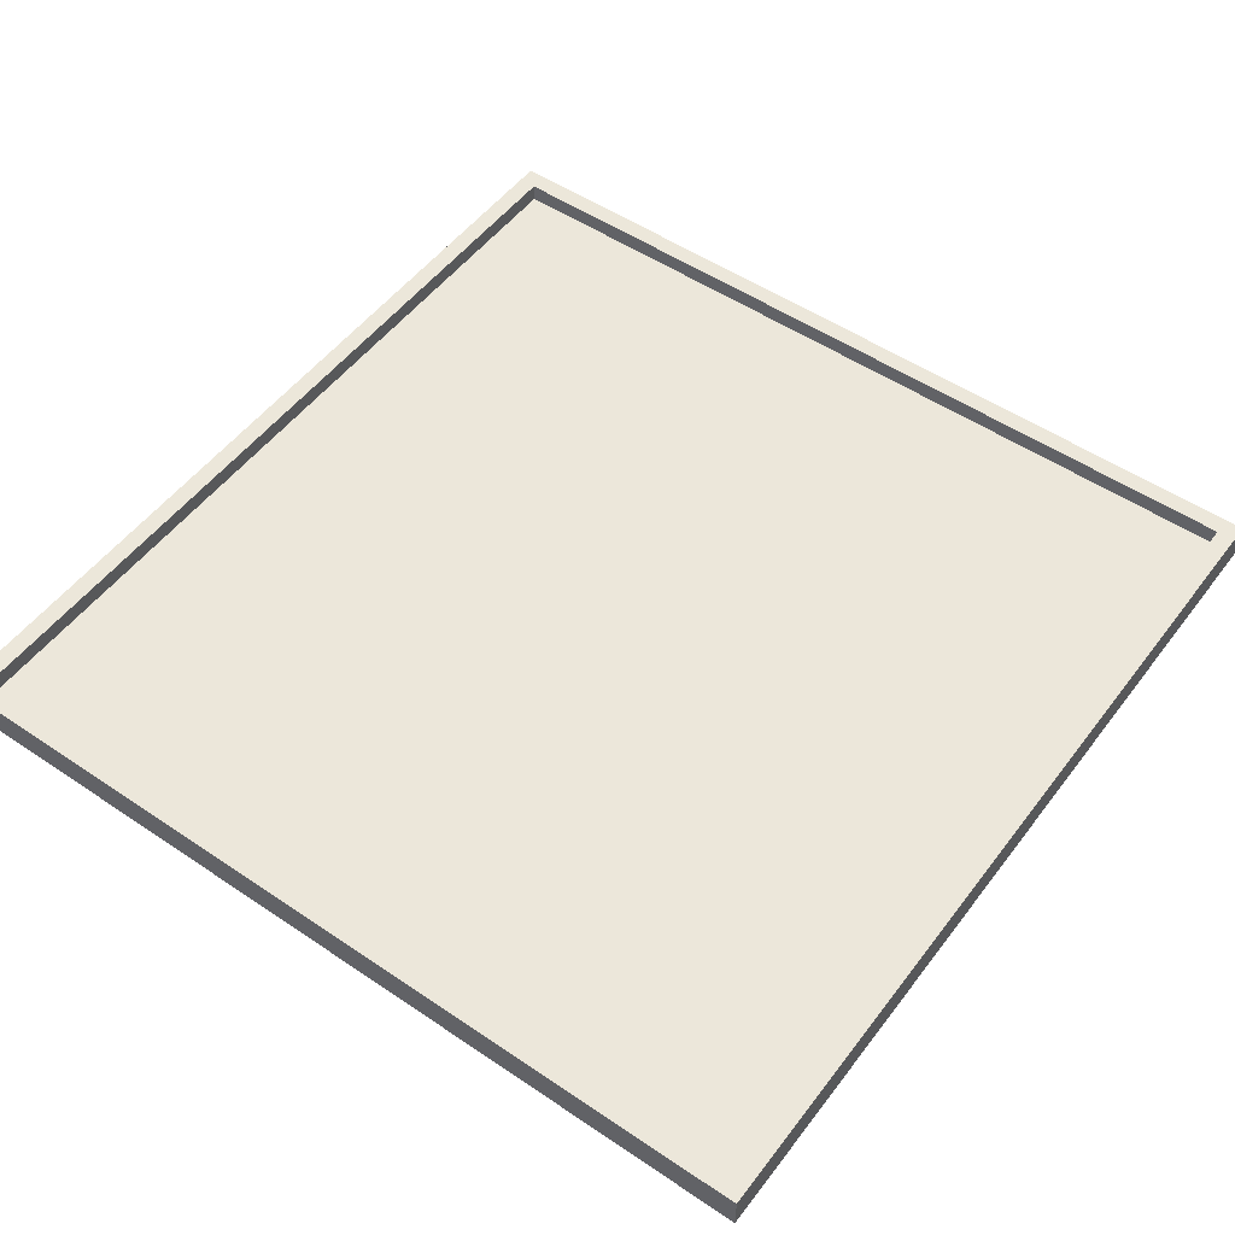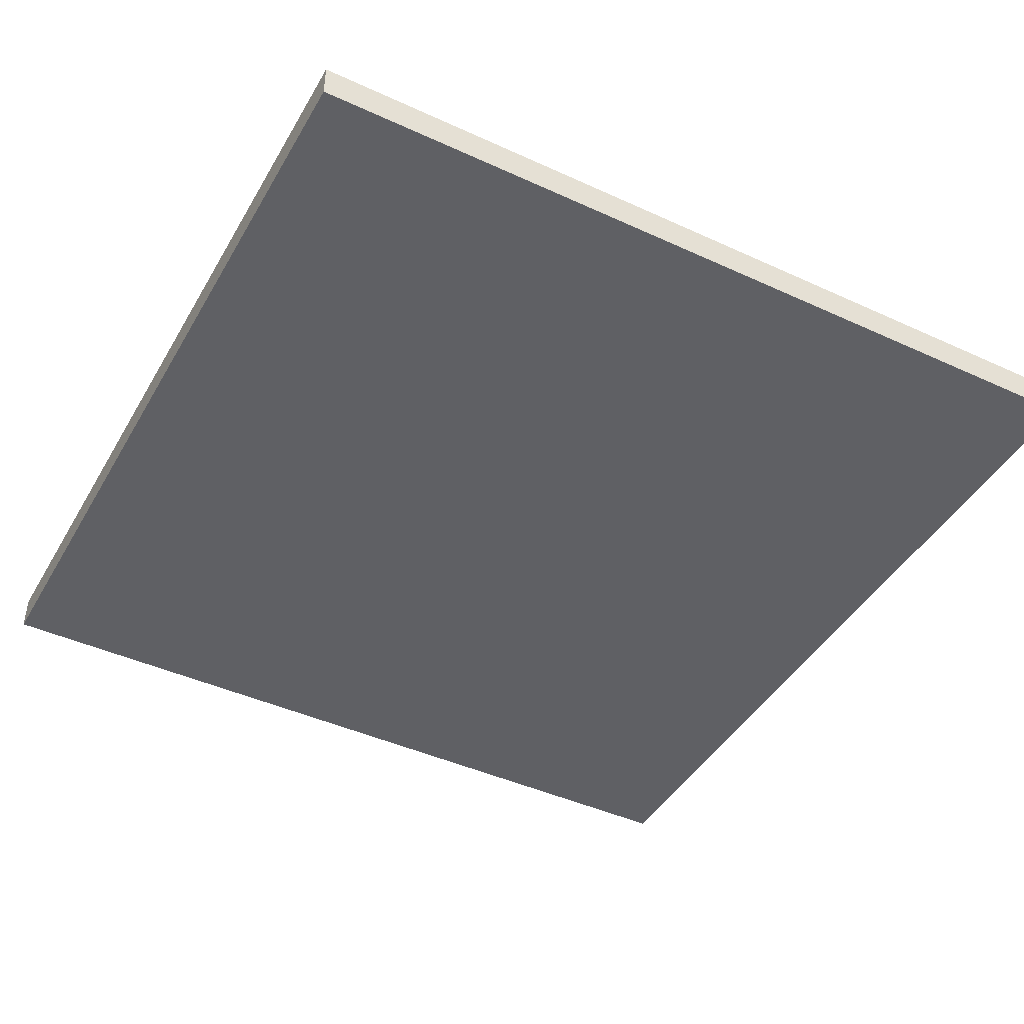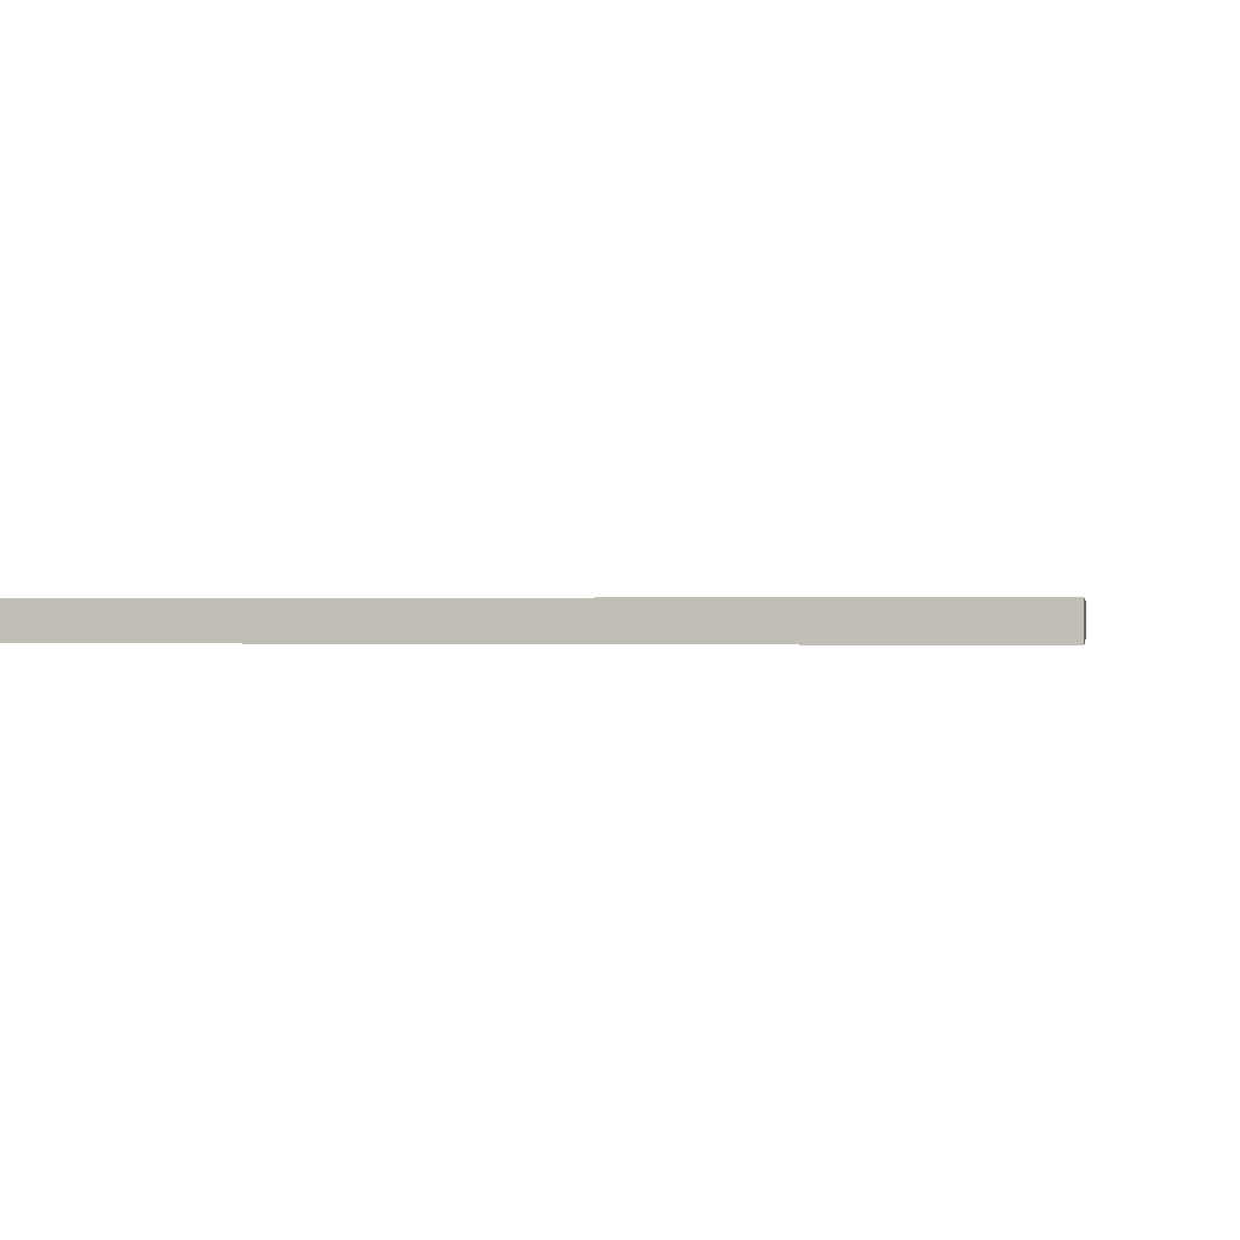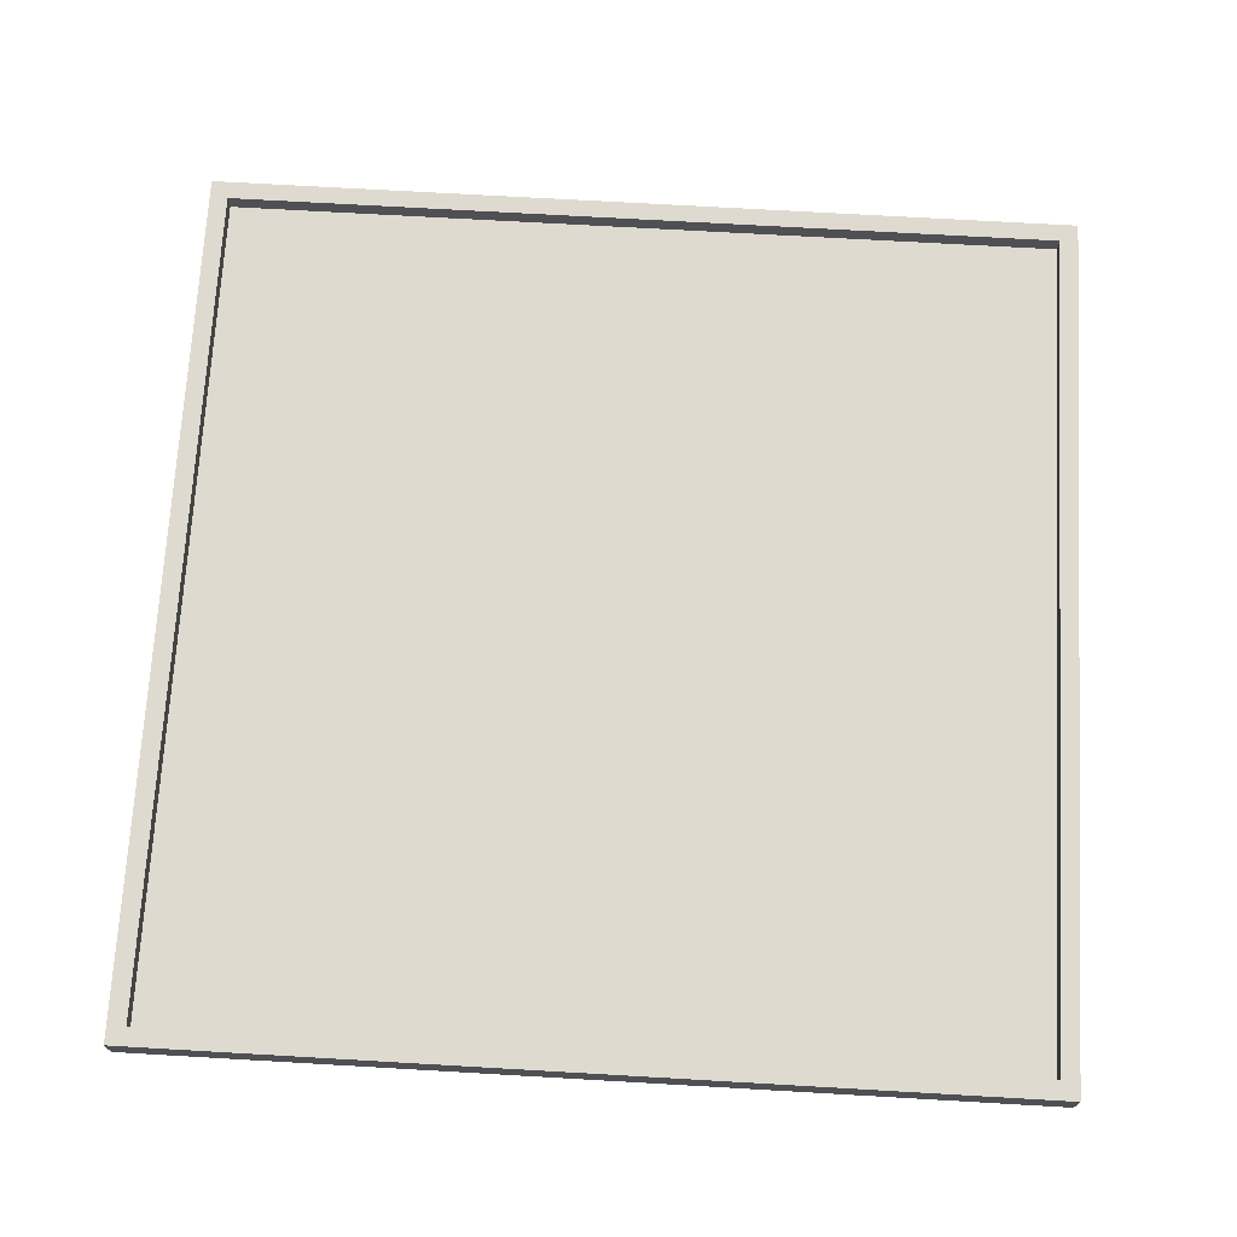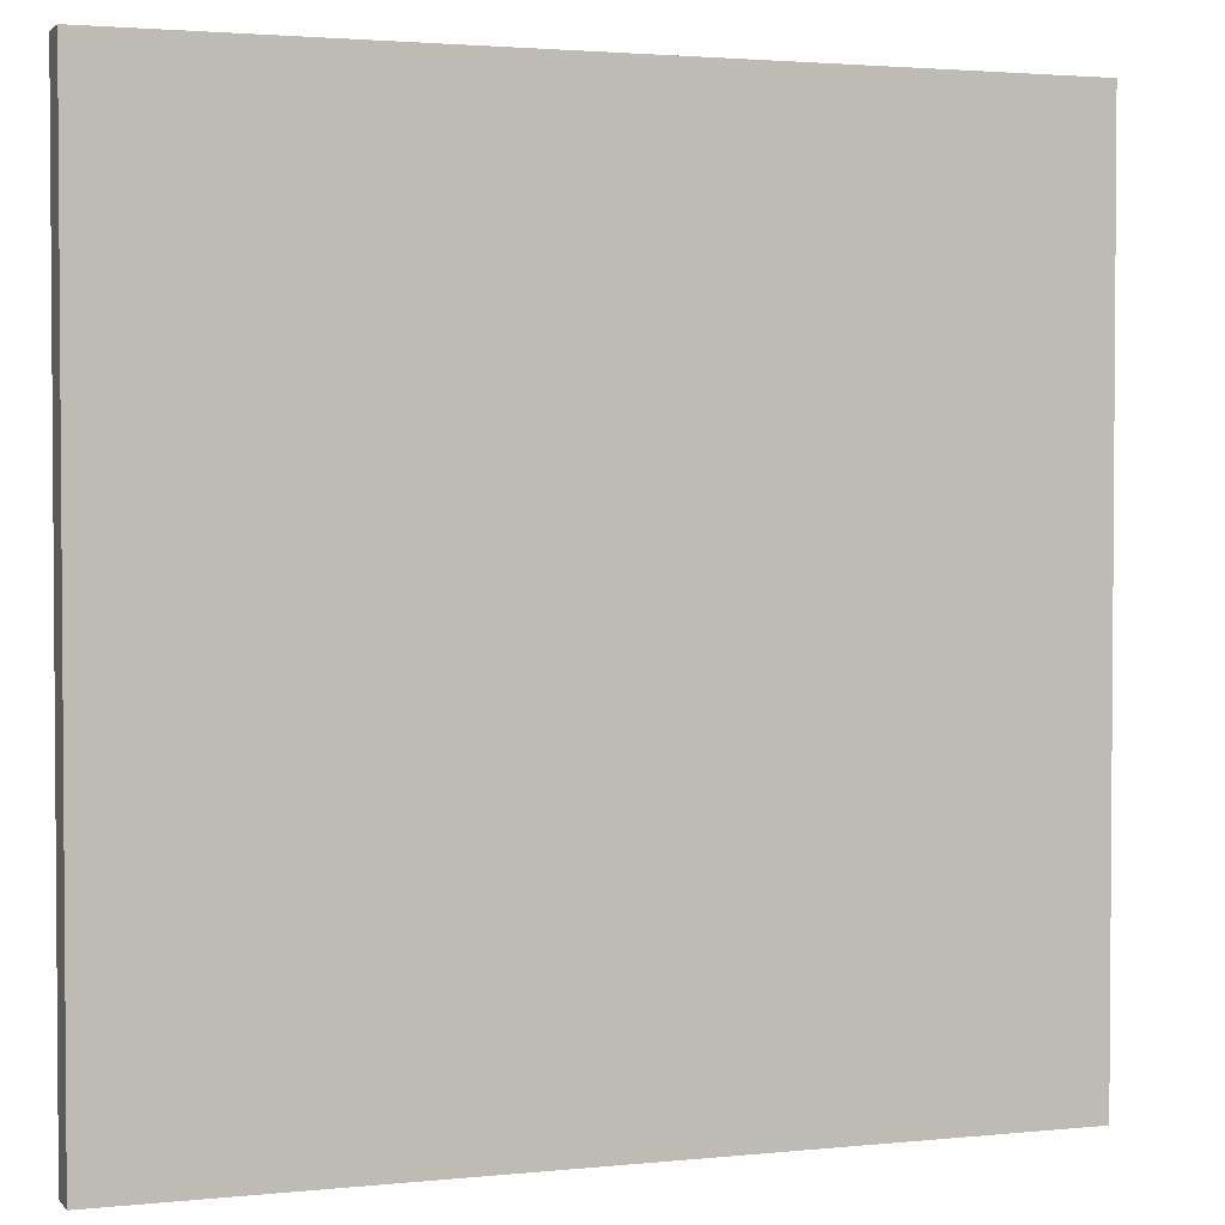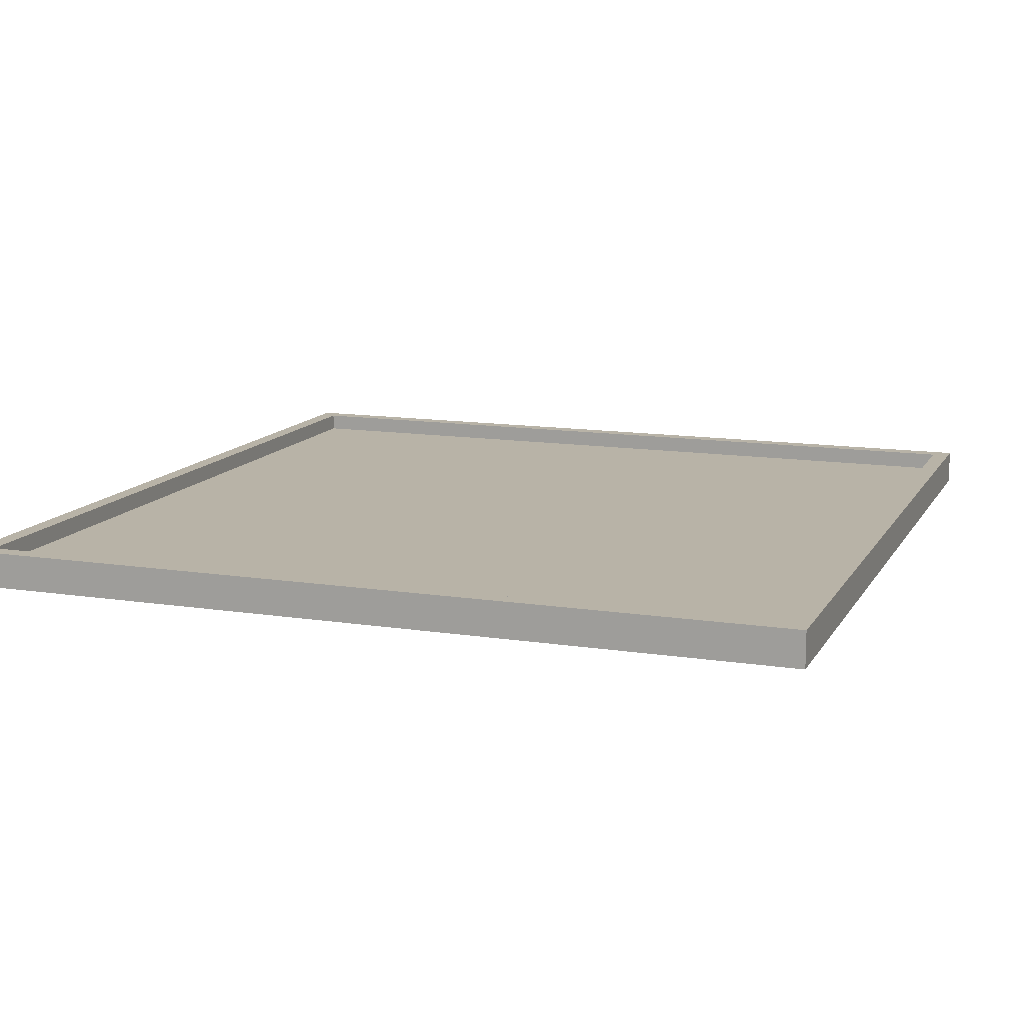
<metadata>
{"format":"obj","ext":"obj","renderer":"f3d","projection":"perspective","resolution":1024,"background":"white","views":[{"elev":52.1,"azim":36.1,"up":"+Y"},{"elev":-43.8,"azim":-28.3,"up":"+Y"},{"elev":0.1,"azim":-79.3,"up":"+Y"},{"elev":70.9,"azim":-86.7,"up":"+Y"},{"elev":2.5,"azim":-19.8,"up":"+Z"},{"elev":12.7,"azim":-160.1,"up":"+Y"}]}
</metadata>
<code>
o
v 2.4 0 -69.5
v 2.4 0 -64.7
v 2.4 0.1 -69.5
v 2.4 0.1 -64.7
v 2.4 0.2 -69.5
v 2.4 0.2 -64.7
v 7.1 0.1 -69.4
v 7.1 0.1 -64.8
v 7.1 0.2 -69.4
v 7.1 0.2 -64.8
v 2.5 0.1 -69.4
v 2.5 0.1 -64.8
v 2.5 0.2 -69.4
v 2.5 0.2 -64.8
v 7.2 0 -69.5
v 7.2 0 -64.7
v 7.2 0.1 -69.5
v 7.2 0.1 -64.7
v 7.2 0.2 -69.5
v 7.2 0.2 -64.7
v 2.4 0 -69.5
v 2.4 0.1 -69.5
v 2.4 0.2 -69.5
v 7.2 0 -69.5
v 7.2 0.1 -69.5
v 7.2 0.2 -69.5
v 2.5 0.1 -64.8
v 2.5 0.2 -64.8
v 7.1 0.1 -64.8
v 7.1 0.2 -64.8
v 2.5 0.1 -69.4
v 2.5 0.2 -69.4
v 7.1 0.1 -69.4
v 7.1 0.2 -69.4
v 2.4 0 -64.7
v 2.4 0.1 -64.7
v 2.4 0.2 -64.7
v 7.2 0 -64.7
v 7.2 0.1 -64.7
v 7.2 0.2 -64.7
v 2.4 0 -69.5
v 7.2 0 -69.5
v 2.5 0 -69.4
v 7.1 0 -69.4
v 2.5 0 -64.8
v 7.1 0 -64.8
v 2.4 0 -64.7
v 7.2 0 -64.7
v 2.5 0.1 -69.4
v 7.1 0.1 -69.4
v 2.5 0.1 -64.8
v 7.1 0.1 -64.8
v 2.4 0.2 -69.5
v 7.2 0.2 -69.5
v 2.5 0.2 -69.4
v 7.1 0.2 -69.4
v 2.5 0.2 -64.8
v 7.1 0.2 -64.8
v 2.4 0.2 -64.7
v 7.2 0.2 -64.7
f 1 2 3
f 3 2 4
f 3 4 5
f 5 4 6
f 7 8 9
f 9 8 10
f 13 12 11
f 14 12 13
f 17 16 15
f 18 16 17
f 19 18 17
f 20 18 19
f 21 22 24
f 22 23 25
f 24 22 25
f 25 23 26
f 27 28 29
f 29 28 30
f 33 32 31
f 34 32 33
f 38 36 35
f 39 37 36
f 39 36 38
f 40 37 39
f 41 42 43
f 43 42 44
f 41 43 45
f 43 44 45
f 44 42 46
f 45 44 46
f 41 45 47
f 45 46 47
f 46 42 48
f 47 46 48
f 51 50 49
f 52 50 51
f 55 54 53
f 56 54 55
f 57 55 53
f 58 54 56
f 59 57 53
f 59 58 57
f 60 54 58
f 60 58 59

</code>
